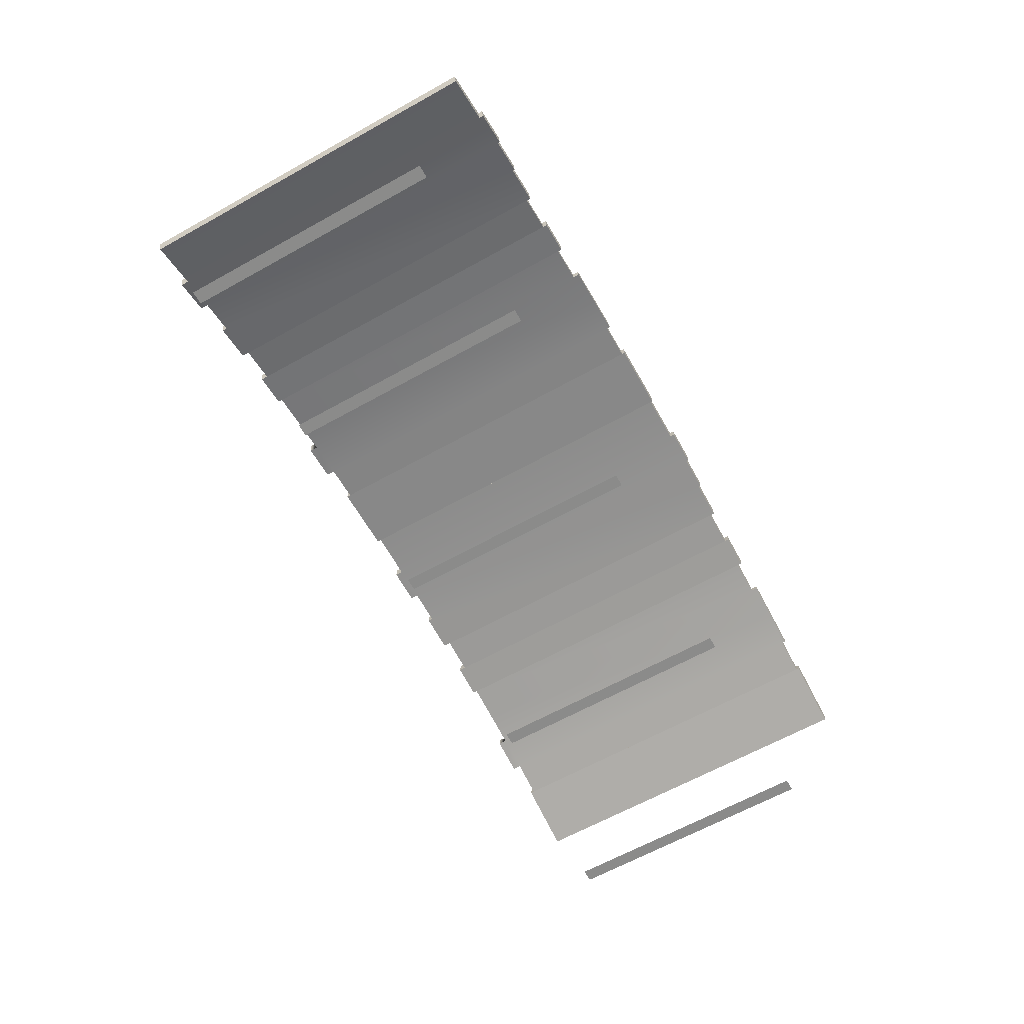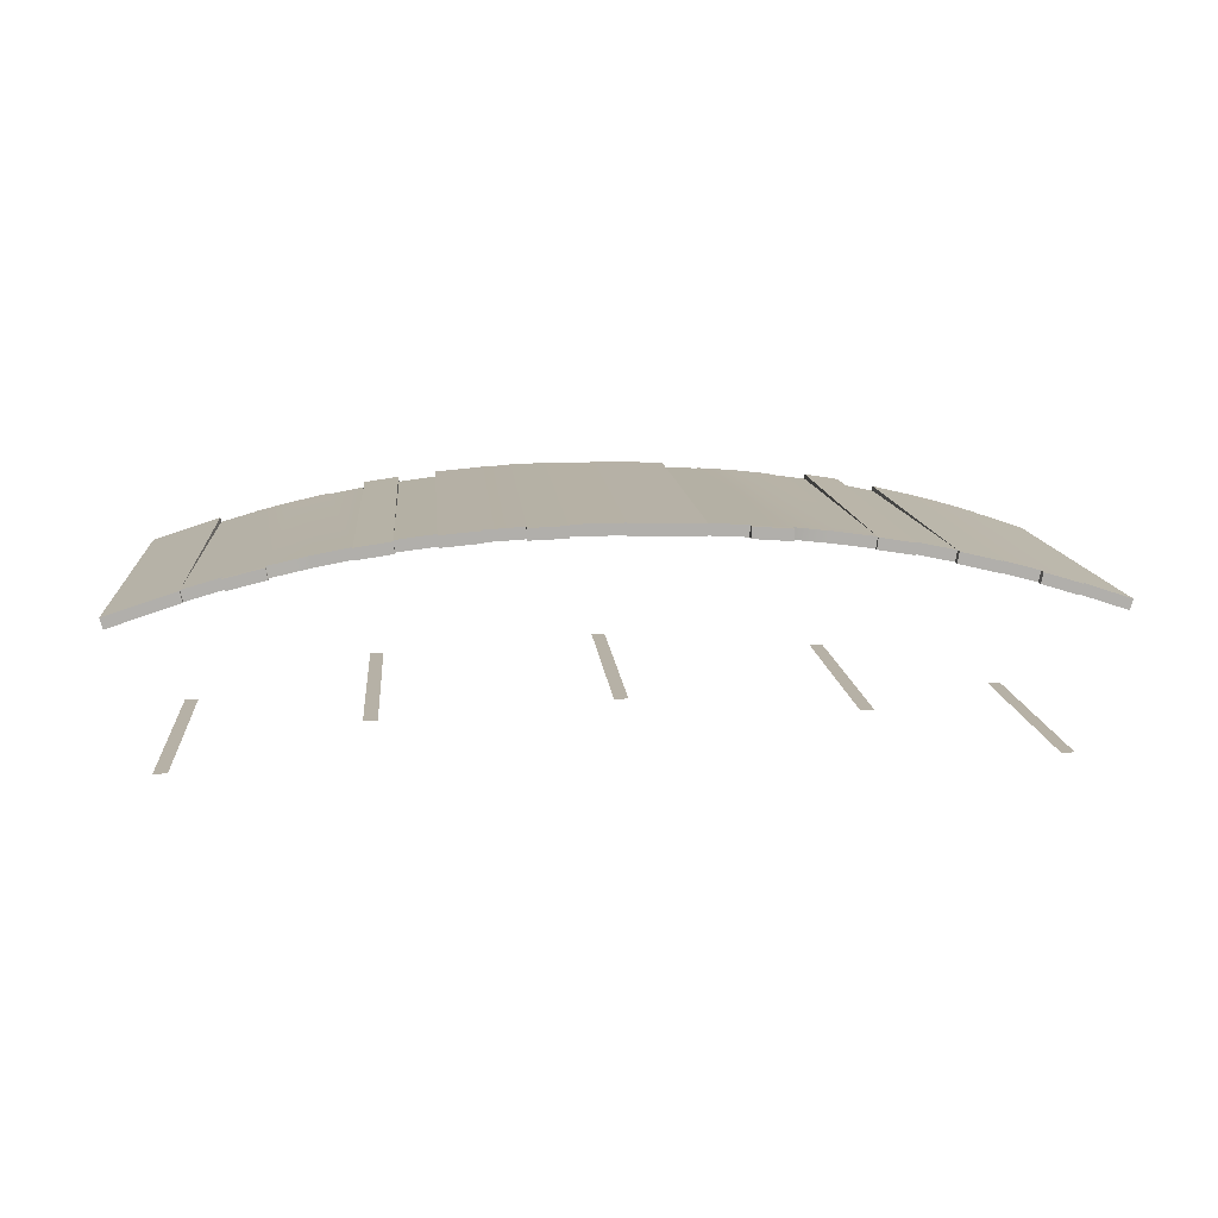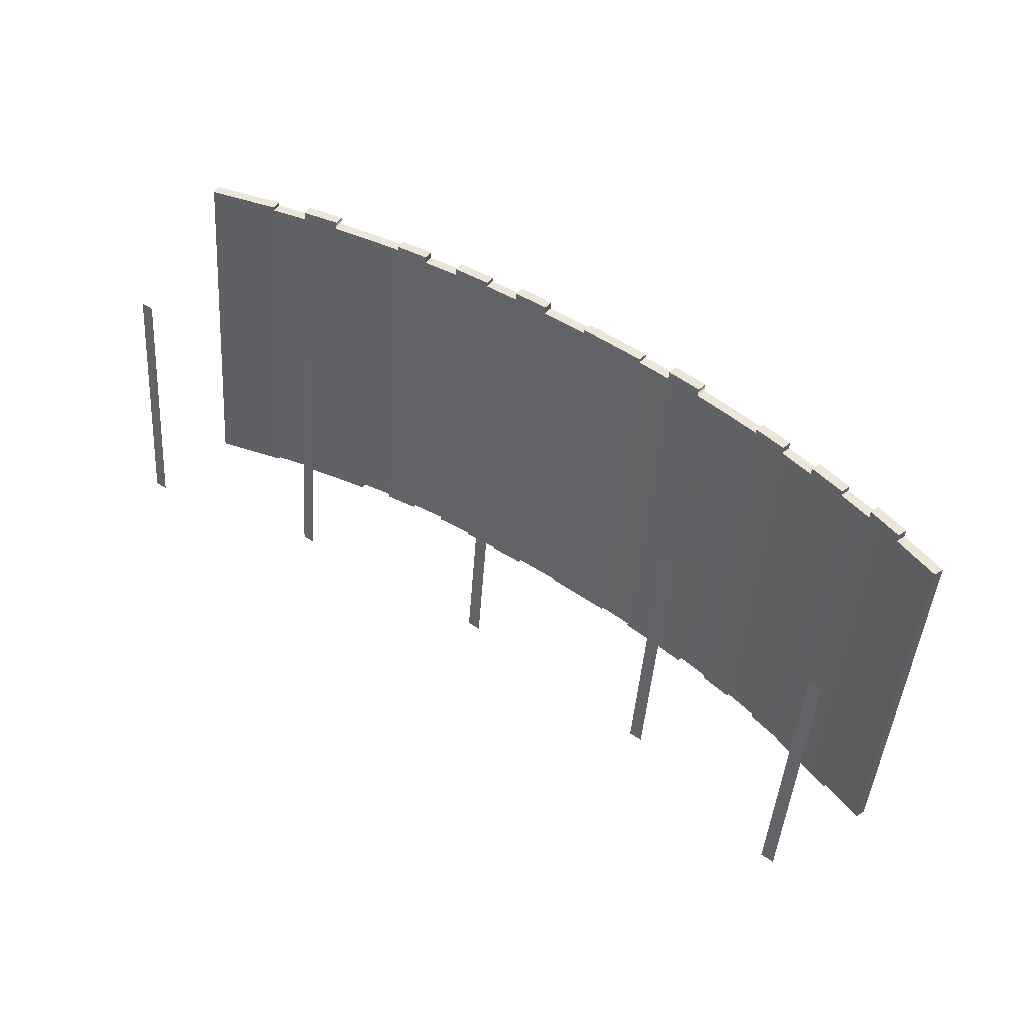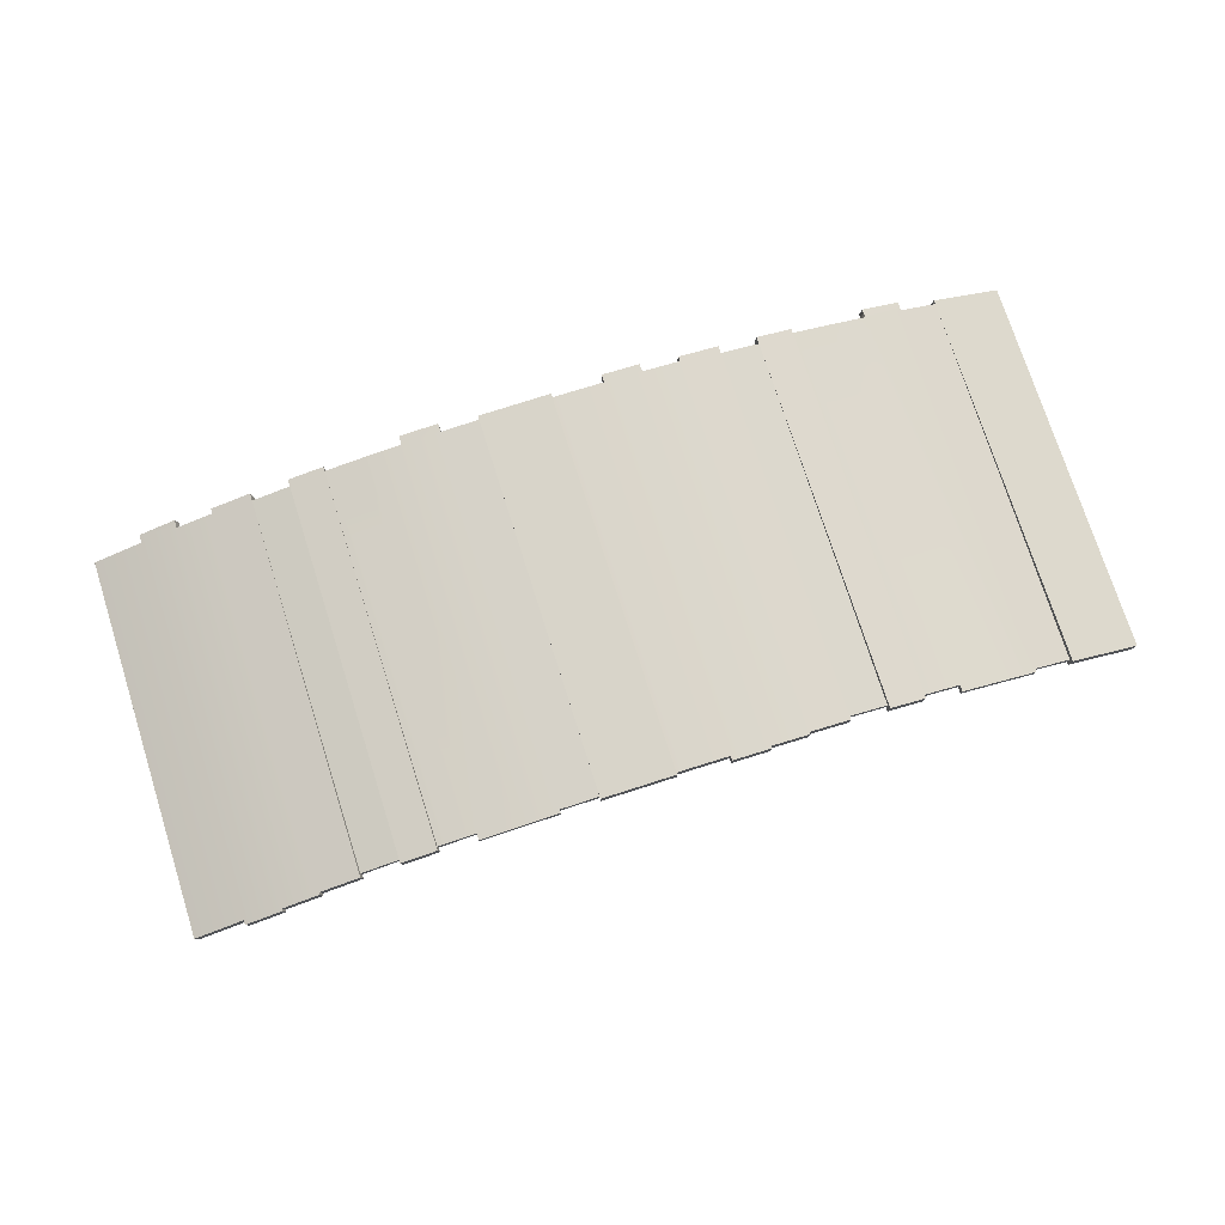
<metadata>
{"format":"obj","ext":"obj","renderer":"f3d","projection":"perspective","resolution":1024,"background":"white","views":[{"elev":-63.7,"azim":124.4,"up":"+Y"},{"elev":12.1,"azim":0.2,"up":"+Y"},{"elev":41.2,"azim":36.4,"up":"+Z"},{"elev":74.6,"azim":167.4,"up":"+Y"}]}
</metadata>
<code>
g Bridge01_C03
v -4.342 7.958 4.887
v -5.104 7.845 4.954
v -5.825 7.845 -3.285
v -5.063 7.958 -3.351
v -4.37 8.201 4.89
v -5.091 8.201 -3.349
v -5.858 8.087 -3.282
v -5.137 8.087 4.957
v -5.091 8.201 -3.349
v -5.063 7.958 -3.351
v -5.825 7.845 -3.285
v -5.858 8.087 -3.282
v -4.37 8.201 4.89
v -4.342 7.958 4.887
v -5.063 7.958 -3.351
v -5.091 8.201 -3.349
v -5.858 8.087 -3.282
v -5.825 7.845 -3.285
v -5.104 7.845 4.954
v -5.137 8.087 4.957
v -4.37 8.201 4.89
v -5.137 8.087 4.957
v -5.104 7.845 4.954
v -4.342 7.958 4.887
v -6.629 7.695 -3.264
v -7.449 7.511 -3.192
v -7.475 7.654 -3.19
v -6.652 7.839 -3.262
v -8.295 7.451 -3.118
v -8.266 7.309 -3.121
v -5.817 7.845 -3.192
v -6.617 7.695 -3.122
v -6.64 7.839 -3.12
v -5.837 7.99 -3.19
v -9.087 7.219 -2.974
v -8.288 7.451 -3.044
v -8.259 7.309 -3.047
v -9.055 7.079 -2.977
v -7.549 7.309 5.073
v -8.344 7.079 5.142
v -9.055 7.079 -2.977
v -8.259 7.309 -3.047
v -6.732 7.511 5.001
v -7.44 7.511 -3.084
v -5.912 7.695 4.93
v -6.617 7.695 -3.122
v -6.629 7.695 -3.264
v -7.449 7.511 -3.192
v -5.112 7.845 4.86
v -5.817 7.845 -3.192
v -8.266 7.309 -3.121
v -7.533 7.309 5.258
v -6.716 7.511 5.187
v -6.617 7.695 -3.122
v -6.629 7.695 -3.264
v -6.652 7.839 -3.262
v -6.64 7.839 -3.12
v -7.598 7.546 5.077
v -8.288 7.451 -3.044
v -9.087 7.219 -2.974
v -8.398 7.313 5.147
v -6.776 7.749 5.005
v -7.466 7.654 -3.082
v -5.95 7.935 4.933
v -6.64 7.839 -3.12
v -7.475 7.654 -3.19
v -6.652 7.839 -3.262
v -5.145 8.087 4.862
v -5.837 7.99 -3.19
v -8.295 7.451 -3.118
v -7.581 7.546 5.262
v -6.759 7.749 5.19
v -8.288 7.451 -3.044
v -8.295 7.451 -3.118
v -8.266 7.309 -3.121
v -8.259 7.309 -3.047
v -8.398 7.313 5.147
v -8.344 7.079 5.142
v -7.549 7.309 5.073
v -7.598 7.546 5.077
v -5.912 7.695 4.93
v -5.112 7.845 4.86
v -5.145 8.087 4.862
v -5.95 7.935 4.933
v -6.732 7.511 5.001
v -6.776 7.749 5.005
v -7.549 7.309 5.073
v -7.533 7.309 5.258
v -7.581 7.546 5.262
v -7.598 7.546 5.077
v -7.533 7.309 5.258
v -6.716 7.511 5.187
v -6.759 7.749 5.19
v -7.581 7.546 5.262
v -6.716 7.511 5.187
v -6.732 7.511 5.001
v -6.776 7.749 5.005
v -6.759 7.749 5.19
v -2.569 8.189 -3.619
v -3.377 8.14 -3.548
v -3.394 8.385 -3.546
v -2.581 8.434 -3.618
v 0.0578 8.482 4.407
v 0.0578 8.237 4.407
v -0.6547 8.237 -3.737
v -0.6547 8.482 -3.737
v -4.26 8.306 -3.421
v -4.238 8.063 -3.423
v -3.516 8.063 4.826
v -3.539 8.306 4.828
v -0.6547 8.237 -3.737
v -1.756 8.221 -3.641
v -1.763 8.466 -3.64
v -0.6547 8.482 -3.737
v -1.764 8.221 -3.738
v -2.573 8.189 -3.667
v -2.585 8.434 -3.666
v -1.771 8.466 -3.738
v -4.26 8.306 -3.421
v -3.39 8.385 -3.498
v -3.372 8.14 -3.499
v -4.238 8.063 -3.423
v -3.39 8.385 -3.498
v -3.394 8.385 -3.546
v -3.377 8.14 -3.548
v -3.372 8.14 -3.499
v -2.581 8.434 -3.618
v -2.585 8.434 -3.666
v -2.573 8.189 -3.667
v -2.569 8.189 -3.619
v -2.569 8.189 -3.619
v -3.372 8.14 -3.499
v -3.377 8.14 -3.548
v -1.85 8.19 4.574
v -2.66 8.14 4.645
v -1.043 8.221 4.504
v -1.756 8.221 -3.641
v -1.764 8.221 -3.738
v -2.573 8.189 -3.667
v -1.028 8.221 4.674
v -1.837 8.189 4.745
v 0.0578 8.237 4.407
v -0.6547 8.237 -3.737
v -4.238 8.063 -3.423
v -3.516 8.063 4.826
v -2.651 8.14 4.75
v -1.756 8.221 -3.641
v -1.764 8.221 -3.738
v -1.771 8.466 -3.738
v -1.763 8.466 -3.64
v -2.677 8.385 4.646
v -3.39 8.385 -3.498
v -4.26 8.306 -3.421
v -3.539 8.306 4.828
v -1.864 8.434 4.575
v -2.581 8.434 -3.618
v -3.394 8.385 -3.546
v -1.05 8.466 4.504
v -1.763 8.466 -3.64
v -1.771 8.466 -3.738
v -2.585 8.434 -3.666
v -1.035 8.466 4.675
v -1.849 8.434 4.746
v 0.0578 8.482 4.407
v -0.6547 8.482 -3.737
v -2.668 8.385 4.752
v -3.539 8.306 4.828
v -3.516 8.063 4.826
v -2.651 8.14 4.75
v -2.668 8.385 4.752
v -2.66 8.14 4.645
v -1.85 8.19 4.574
v -1.864 8.434 4.575
v -2.677 8.385 4.646
v -1.85 8.19 4.574
v -1.837 8.189 4.745
v -1.849 8.434 4.746
v -1.864 8.434 4.575
v -1.043 8.221 4.504
v 0.0578 8.237 4.407
v 0.0578 8.482 4.407
v -1.05 8.466 4.504
v -2.668 8.385 4.752
v -2.651 8.14 4.75
v -2.66 8.14 4.645
v -2.677 8.385 4.646
v -1.028 8.221 4.674
v -1.043 8.221 4.504
v -1.05 8.466 4.504
v -1.035 8.466 4.675
v -1.837 8.189 4.745
v -1.028 8.221 4.674
v -1.035 8.466 4.675
v -1.849 8.434 4.746
v -8.337 7.079 5.226
v -9.84 6.588 5.358
v -10.56 6.588 -2.912
v -9.06 7.079 -3.043
v -8.391 7.313 5.231
v -9.114 7.313 -3.038
v -10.63 6.82 -2.906
v -9.903 6.82 5.363
v -9.114 7.313 -3.038
v -9.06 7.079 -3.043
v -10.56 6.588 -2.912
v -10.63 6.82 -2.906
v -8.391 7.313 5.231
v -8.337 7.079 5.226
v -9.06 7.079 -3.043
v -9.114 7.313 -3.038
v -10.63 6.82 -2.906
v -10.56 6.588 -2.912
v -9.84 6.588 5.358
v -9.903 6.82 5.363
v -8.391 7.313 5.231
v -9.903 6.82 5.363
v -9.84 6.588 5.358
v -8.337 7.079 5.226
v -3.53 8.063 4.664
v -4.355 7.958 4.736
v -5.055 7.958 -3.259
v -4.23 8.063 -3.331
v -3.553 8.306 4.666
v -4.243 8.209 -3.33
v -5.072 8.104 -3.257
v -4.384 8.201 4.739
v -4.243 8.209 -3.33
v -4.23 8.063 -3.331
v -5.055 7.958 -3.259
v -5.072 8.104 -3.257
v -3.553 8.306 4.666
v -4.384 8.201 4.739
v -4.355 7.958 4.736
v -3.53 8.063 4.664
v 5.647 7.776 4.013
v 4.886 7.899 4.08
v 4.165 7.899 -4.159
v 4.926 7.776 -4.225
v 5.683 8.016 4.01
v 4.962 8.016 -4.228
v 4.196 8.141 -4.161
v 4.917 8.141 4.077
v 4.962 8.016 -4.228
v 4.926 7.776 -4.225
v 4.165 7.899 -4.159
v 4.196 8.141 -4.161
v 5.683 8.016 4.01
v 5.647 7.776 4.013
v 4.926 7.776 -4.225
v 4.962 8.016 -4.228
v 4.196 8.141 -4.161
v 4.165 7.899 -4.159
v 4.886 7.899 4.08
v 4.917 8.141 4.077
v 5.683 8.016 4.01
v 4.917 8.141 4.077
v 4.886 7.899 4.08
v 5.647 7.776 4.013
v 3.358 8.01 -4.138
v 2.53 8.104 -4.065
v 2.542 8.25 -4.066
v 3.373 8.156 -4.139
v 1.71 8.311 -3.994
v 1.701 8.164 -3.993
v 4.174 7.899 -4.066
v 3.37 8.01 -3.996
v 3.386 8.156 -3.997
v 4.192 8.044 -4.068
v 0.9009 8.353 -3.848
v 1.716 8.311 -3.919
v 1.707 8.164 -3.919
v 0.895 8.206 -3.848
v 2.418 8.164 4.201
v 1.605 8.206 4.272
v 0.895 8.206 -3.848
v 1.707 8.164 -3.919
v 3.247 8.104 4.128
v 2.54 8.104 -3.957
v 4.075 8.01 4.056
v 3.37 8.01 -3.996
v 3.358 8.01 -4.138
v 2.53 8.104 -4.065
v 4.878 7.899 3.986
v 4.174 7.899 -4.066
v 1.701 8.164 -3.993
v 2.434 8.164 4.386
v 3.263 8.104 4.314
v 3.37 8.01 -3.996
v 3.358 8.01 -4.138
v 3.373 8.156 -4.139
v 3.386 8.156 -3.997
v 2.433 8.409 4.199
v 1.716 8.311 -3.919
v 0.9009 8.353 -3.848
v 1.615 8.451 4.271
v 3.267 8.348 4.126
v 2.552 8.25 -3.958
v 4.1 8.253 4.054
v 3.386 8.156 -3.997
v 2.542 8.25 -4.066
v 3.373 8.156 -4.139
v 4.909 8.141 3.983
v 4.192 8.044 -4.068
v 1.71 8.311 -3.994
v 2.449 8.409 4.385
v 3.284 8.348 4.312
v 1.716 8.311 -3.919
v 1.71 8.311 -3.994
v 1.701 8.164 -3.993
v 1.707 8.164 -3.919
v 1.615 8.451 4.271
v 1.605 8.206 4.272
v 2.418 8.164 4.201
v 2.433 8.409 4.199
v 4.075 8.01 4.056
v 4.878 7.899 3.986
v 4.909 8.141 3.983
v 4.1 8.253 4.054
v 3.247 8.104 4.128
v 3.267 8.348 4.126
v 2.418 8.164 4.201
v 2.434 8.164 4.386
v 2.449 8.409 4.385
v 2.433 8.409 4.199
v 2.434 8.164 4.386
v 3.263 8.104 4.314
v 3.284 8.348 4.312
v 2.449 8.409 4.385
v 3.263 8.104 4.314
v 3.247 8.104 4.128
v 3.267 8.348 4.126
v 3.284 8.348 4.312
v 7.389 7.185 -4.49
v 6.596 7.398 -4.42
v 6.642 7.636 -4.425
v 7.44 7.42 -4.494
v 10.03 6.82 3.535
v 9.963 6.588 3.541
v 9.25 6.588 -4.604
v 9.313 6.82 -4.609
v 5.787 7.84 -4.3
v 5.746 7.601 -4.297
v 6.468 7.601 3.952
v 6.509 7.84 3.949
v 9.25 6.588 -4.604
v 8.183 6.943 -4.51
v 8.239 7.177 -4.515
v 9.313 6.82 -4.609
v 8.174 6.943 -4.608
v 7.385 7.185 -4.539
v 7.436 7.42 -4.543
v 8.231 7.177 -4.613
v 5.787 7.84 -4.3
v 6.647 7.636 -4.376
v 6.6 7.398 -4.372
v 5.746 7.601 -4.297
v 6.647 7.636 -4.376
v 6.642 7.636 -4.425
v 6.596 7.398 -4.42
v 6.6 7.398 -4.372
v 7.44 7.42 -4.494
v 7.436 7.42 -4.543
v 7.385 7.185 -4.539
v 7.389 7.185 -4.49
v 7.389 7.185 -4.49
v 6.6 7.398 -4.372
v 6.596 7.398 -4.42
v 8.107 7.184 3.703
v 7.313 7.398 3.772
v 8.895 6.943 3.634
v 8.183 6.943 -4.51
v 8.174 6.943 -4.608
v 7.385 7.185 -4.539
v 8.91 6.943 3.805
v 8.121 7.185 3.874
v 9.963 6.588 3.541
v 9.25 6.588 -4.604
v 5.746 7.601 -4.297
v 6.468 7.601 3.952
v 7.322 7.398 3.878
v 8.183 6.943 -4.51
v 8.174 6.943 -4.608
v 8.231 7.177 -4.613
v 8.239 7.177 -4.515
v 7.359 7.636 3.768
v 6.647 7.636 -4.376
v 5.787 7.84 -4.3
v 6.509 7.84 3.949
v 8.157 7.42 3.699
v 7.44 7.42 -4.494
v 6.642 7.636 -4.425
v 8.952 7.177 3.629
v 8.239 7.177 -4.515
v 8.231 7.177 -4.613
v 7.436 7.42 -4.543
v 8.966 7.177 3.8
v 8.172 7.42 3.869
v 10.03 6.82 3.535
v 9.313 6.82 -4.609
v 7.368 7.636 3.874
v 6.509 7.84 3.949
v 6.468 7.601 3.952
v 7.322 7.398 3.878
v 7.368 7.636 3.874
v 7.313 7.398 3.772
v 8.107 7.184 3.703
v 8.157 7.42 3.699
v 7.359 7.636 3.768
v 8.107 7.184 3.703
v 8.121 7.185 3.874
v 8.172 7.42 3.869
v 8.157 7.42 3.699
v 8.895 6.943 3.634
v 9.963 6.588 3.541
v 10.03 6.82 3.535
v 8.952 7.177 3.629
v 7.368 7.636 3.874
v 7.322 7.398 3.878
v 7.313 7.398 3.772
v 7.359 7.636 3.768
v 8.91 6.943 3.805
v 8.895 6.943 3.634
v 8.952 7.177 3.629
v 8.966 7.177 3.8
v 8.121 7.185 3.874
v 8.91 6.943 3.805
v 8.966 7.177 3.8
v 8.172 7.42 3.869
v 1.613 8.206 4.356
v 0.06514 8.237 4.491
v -0.6583 8.237 -3.778
v 0.8892 8.206 -3.914
v 1.623 8.451 4.355
v 0.8991 8.451 -3.914
v -0.6583 8.482 -3.778
v 0.06514 8.482 4.491
v 0.8991 8.451 -3.914
v 0.8892 8.206 -3.914
v -0.6583 8.237 -3.778
v -0.6583 8.482 -3.778
v 1.623 8.451 4.355
v 1.613 8.206 4.356
v 0.8892 8.206 -3.914
v 0.8991 8.451 -3.914
v -0.6583 8.482 -3.778
v -0.6583 8.237 -3.778
v 0.06514 8.237 4.491
v 0.06514 8.482 4.491
v 1.623 8.451 4.355
v 0.06514 8.482 4.491
v 0.06514 8.237 4.491
v 1.613 8.206 4.356
v 6.454 7.601 3.791
v 5.634 7.776 3.862
v 4.934 7.776 -4.133
v 5.754 7.601 -4.204
v 6.494 7.84 3.787
v 5.779 7.744 -4.207
v 4.956 7.92 -4.135
v 5.669 8.016 3.859
v 5.779 7.744 -4.207
v 5.754 7.601 -4.204
v 4.934 7.776 -4.133
v 4.956 7.92 -4.135
v 6.494 7.84 3.787
v 5.669 8.016 3.859
v 5.634 7.776 3.862
v 6.454 7.601 3.791
v -9.32 3.377 4.071
v -9.832 3.377 -1.78
v -9.536 3.377 -1.806
v -9.024 3.377 4.045
v 8.967 3.377 2.471
v 8.455 3.377 -3.38
v 8.751 3.377 -3.406
v 9.263 3.377 2.446
v -5.176 4.367 3.709
v -5.688 4.367 -2.143
v -5.392 4.367 -2.169
v -4.88 4.367 3.683
v -0.1933 4.709 3.273
v -0.7052 4.709 -2.579
v -0.4094 4.709 -2.605
v 0.1025 4.709 3.247
v 4.789 4.367 2.837
v 4.277 4.367 -3.015
v 4.573 4.367 -3.04
v 5.085 4.367 2.811
f 1 2 3
f 1 3 4
f 5 6 7
f 5 7 8
f 9 10 11
f 9 11 12
f 13 14 15
f 13 15 16
f 17 18 19
f 17 19 20
f 21 22 23
f 21 23 24
f 25 26 27
f 25 27 28
f 26 29 27
f 26 30 29
f 31 32 33
f 31 33 34
f 35 36 37
f 35 37 38
f 39 40 41
f 39 41 42
f 43 39 42
f 43 42 44
f 45 43 44
f 45 44 46
f 44 47 46
f 44 48 47
f 42 48 44
f 49 45 46
f 49 46 50
f 42 51 48
f 43 52 39
f 43 53 52
f 54 55 56
f 54 56 57
f 58 59 60
f 58 60 61
f 62 59 58
f 62 63 59
f 64 63 62
f 64 65 63
f 65 66 63
f 66 59 63
f 65 67 66
f 68 65 64
f 68 69 65
f 66 70 59
f 62 58 71
f 62 71 72
f 73 74 75
f 73 75 76
f 77 78 79
f 77 79 80
f 81 82 83
f 81 83 84
f 85 81 84
f 85 84 86
f 87 88 89
f 87 89 90
f 91 92 93
f 91 93 94
f 95 96 97
f 95 97 98
f 99 100 101
f 99 101 102
f 103 104 105
f 103 105 106
f 107 108 109
f 107 109 110
f 111 112 113
f 111 113 114
f 115 116 117
f 115 117 118
f 119 120 121
f 119 121 122
f 123 124 125
f 123 125 126
f 127 128 129
f 127 129 130
f 131 132 133
f 134 132 131
f 134 135 132
f 136 134 131
f 131 137 136
f 131 138 137
f 131 139 138
f 136 140 134
f 140 141 134
f 142 136 137
f 142 137 143
f 135 144 132
f 135 145 144
f 135 146 145
f 147 148 149
f 147 149 150
f 151 152 153
f 151 153 154
f 155 152 151
f 155 156 152
f 152 156 157
f 156 155 158
f 158 159 156
f 156 159 160
f 156 160 161
f 155 162 158
f 155 163 162
f 164 159 158
f 164 165 159
f 151 154 166
f 167 168 169
f 167 169 170
f 171 172 173
f 171 173 174
f 175 176 177
f 175 177 178
f 179 180 181
f 179 181 182
f 183 184 185
f 183 185 186
f 187 188 189
f 187 189 190
f 191 192 193
f 191 193 194
f 195 196 197
f 195 197 198
f 199 200 201
f 199 201 202
f 203 204 205
f 203 205 206
f 207 208 209
f 207 209 210
f 211 212 213
f 211 213 214
f 215 216 217
f 215 217 218
f 219 220 221
f 219 221 222
f 223 224 225
f 223 225 226
f 227 228 229
f 227 229 230
f 231 232 233
f 231 233 234
f 235 236 237
f 235 237 238
f 239 240 241
f 239 241 242
f 243 244 245
f 243 245 246
f 247 248 249
f 247 249 250
f 251 252 253
f 251 253 254
f 255 256 257
f 255 257 258
f 259 260 261
f 259 261 262
f 260 263 261
f 260 264 263
f 265 266 267
f 265 267 268
f 269 270 271
f 269 271 272
f 273 274 275
f 273 275 276
f 277 273 276
f 277 276 278
f 279 277 278
f 279 278 280
f 278 281 280
f 278 282 281
f 276 282 278
f 283 279 280
f 283 280 284
f 276 285 282
f 277 286 273
f 277 287 286
f 288 289 290
f 288 290 291
f 292 293 294
f 292 294 295
f 296 293 292
f 296 297 293
f 298 297 296
f 298 299 297
f 299 300 297
f 300 293 297
f 299 301 300
f 302 299 298
f 302 303 299
f 300 304 293
f 296 292 305
f 296 305 306
f 307 308 309
f 307 309 310
f 311 312 313
f 311 313 314
f 315 316 317
f 315 317 318
f 319 315 318
f 319 318 320
f 321 322 323
f 321 323 324
f 325 326 327
f 325 327 328
f 329 330 331
f 329 331 332
f 333 334 335
f 333 335 336
f 337 338 339
f 337 339 340
f 341 342 343
f 341 343 344
f 345 346 347
f 345 347 348
f 349 350 351
f 349 351 352
f 353 354 355
f 353 355 356
f 357 358 359
f 357 359 360
f 361 362 363
f 361 363 364
f 365 366 367
f 368 366 365
f 368 369 366
f 370 368 365
f 365 371 370
f 365 372 371
f 365 373 372
f 370 374 368
f 374 375 368
f 376 370 371
f 376 371 377
f 369 378 366
f 369 379 378
f 369 380 379
f 381 382 383
f 381 383 384
f 385 386 387
f 385 387 388
f 389 386 385
f 389 390 386
f 386 390 391
f 390 389 392
f 392 393 390
f 390 393 394
f 390 394 395
f 389 396 392
f 389 397 396
f 398 393 392
f 398 399 393
f 385 388 400
f 401 402 403
f 401 403 404
f 405 406 407
f 405 407 408
f 409 410 411
f 409 411 412
f 413 414 415
f 413 415 416
f 417 418 419
f 417 419 420
f 421 422 423
f 421 423 424
f 425 426 427
f 425 427 428
f 429 430 431
f 429 431 432
f 433 434 435
f 433 435 436
f 437 438 439
f 437 439 440
f 441 442 443
f 441 443 444
f 445 446 447
f 445 447 448
f 449 450 451
f 449 451 452
f 453 454 455
f 453 455 456
f 457 458 459
f 457 459 460
f 461 462 463
f 461 463 464
f 465 466 467
f 465 467 468
f 469 470 471
f 469 471 472
f 473 474 475
f 473 475 476
f 477 478 479
f 477 479 480
f 481 482 483
f 481 483 484
f 485 486 487
f 485 487 488

</code>
